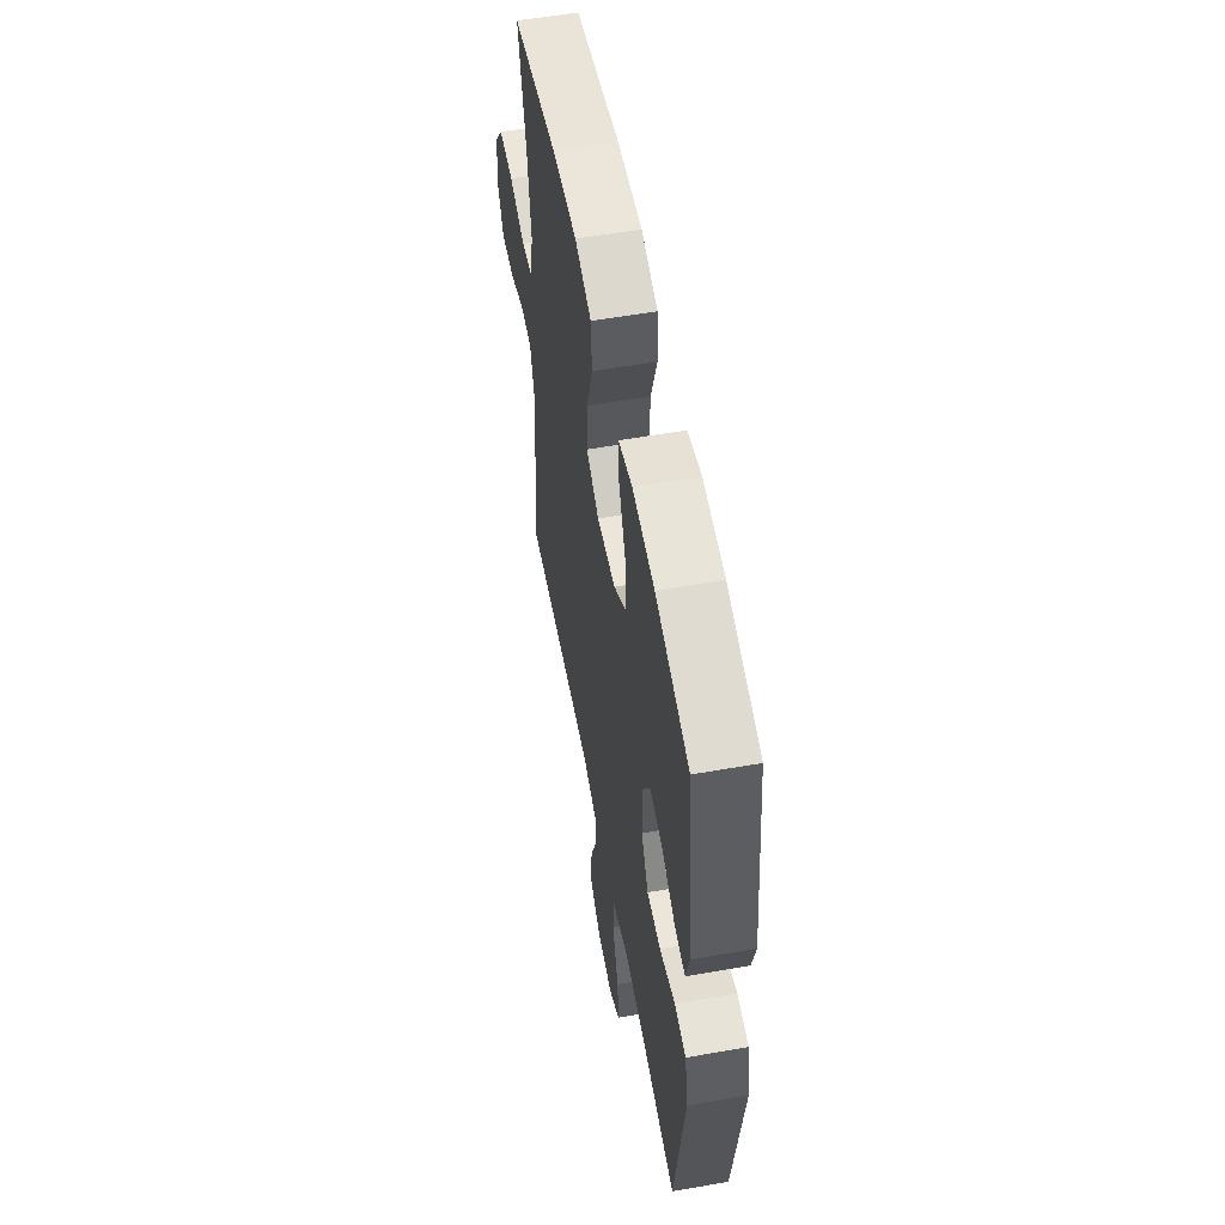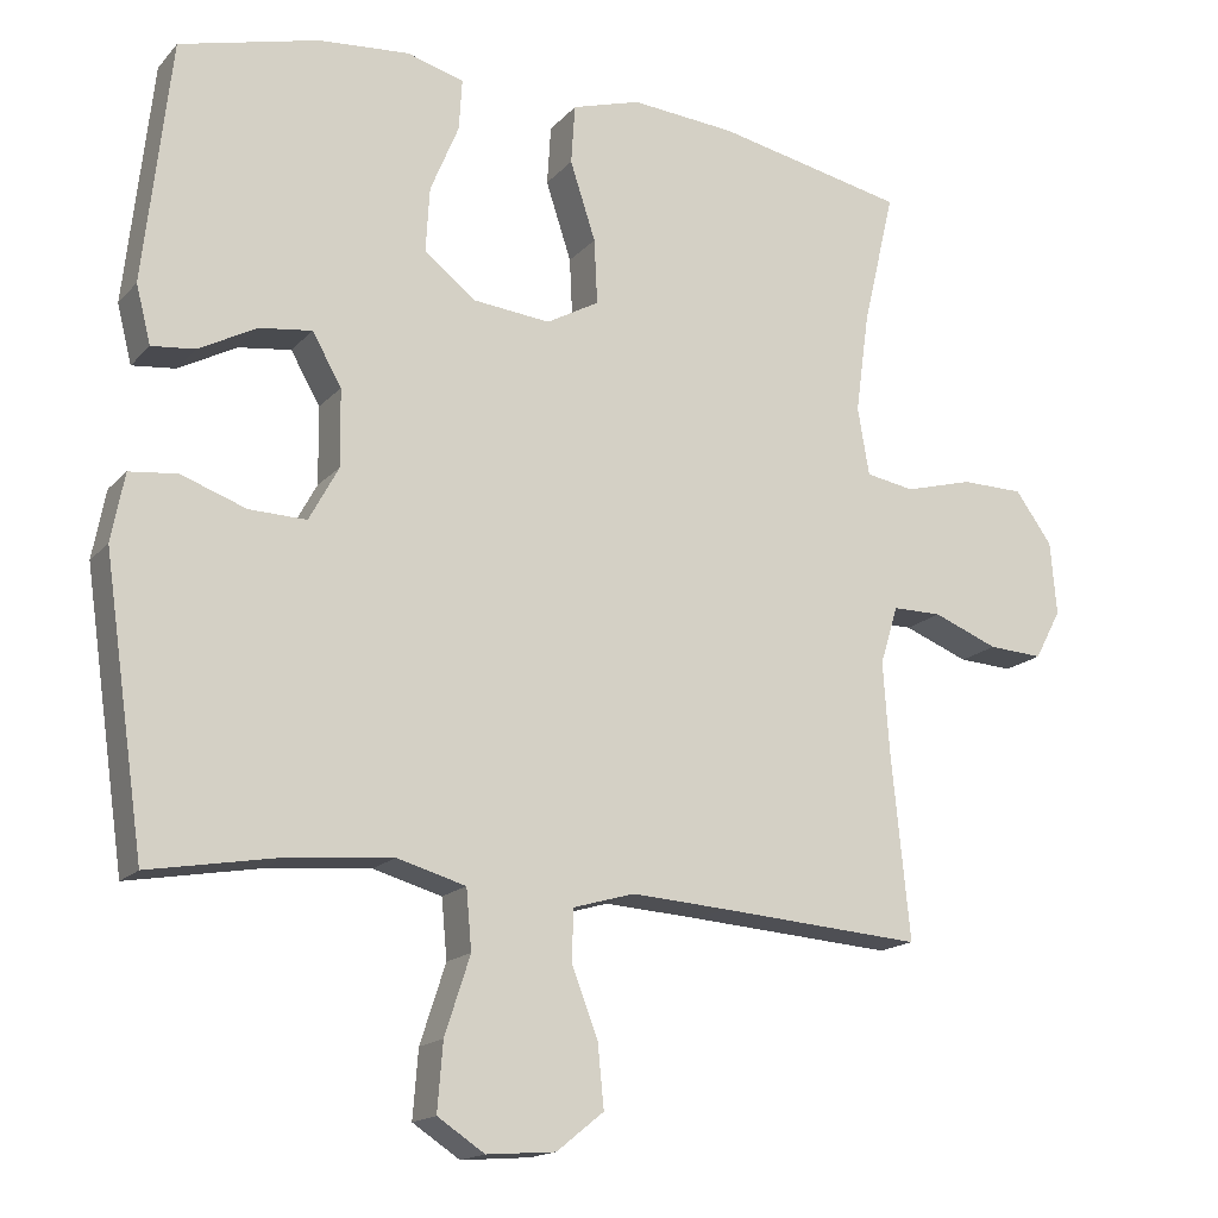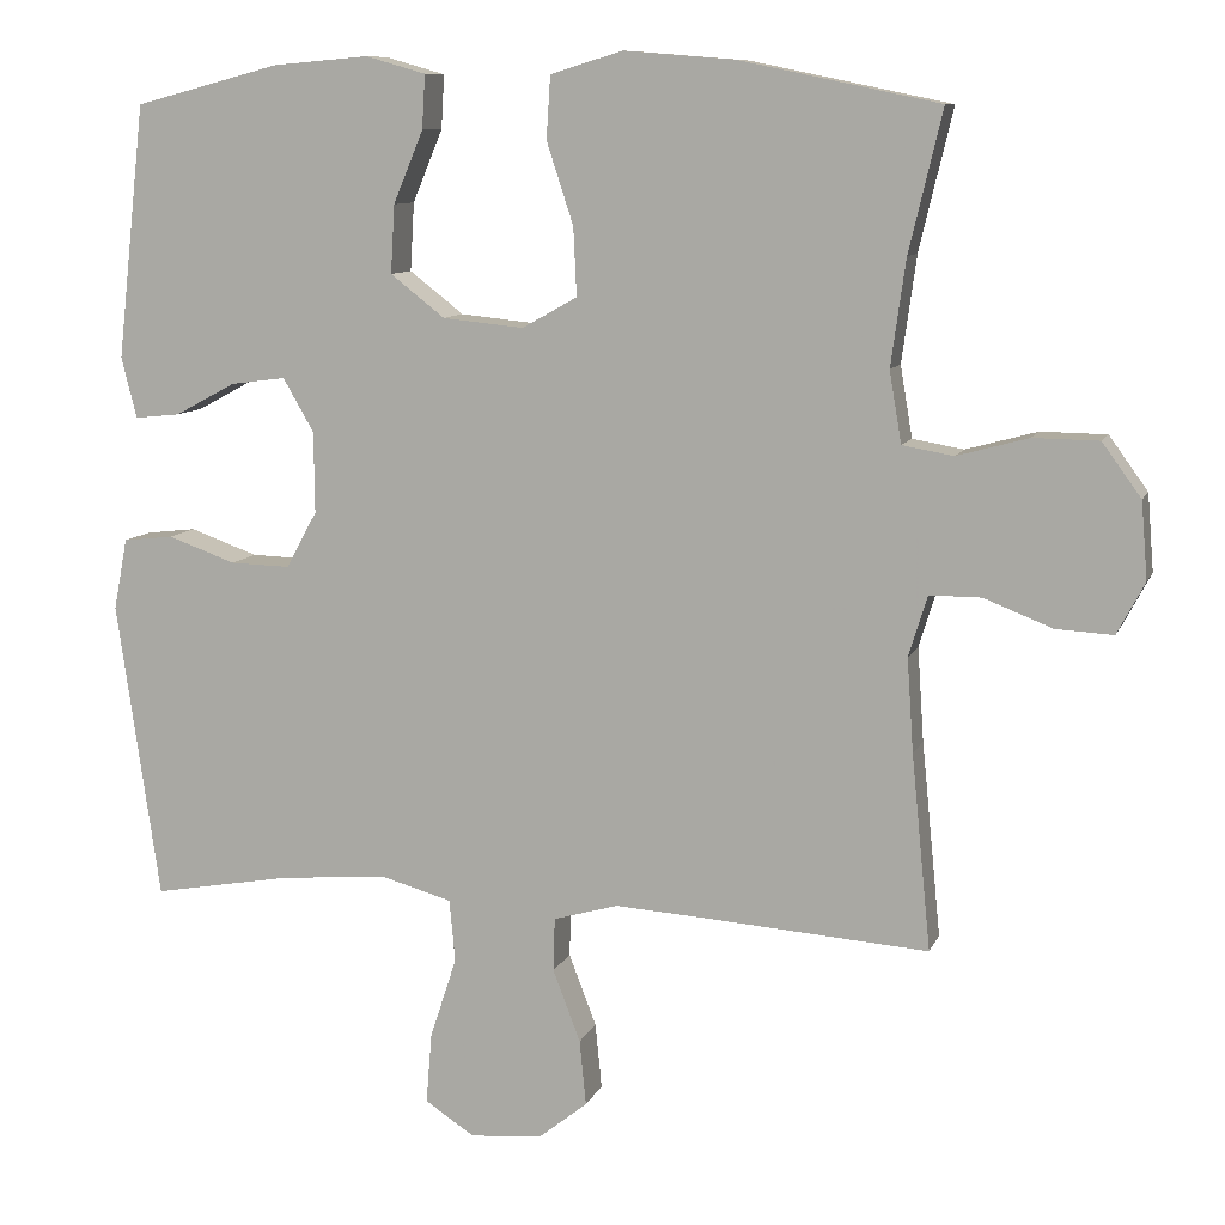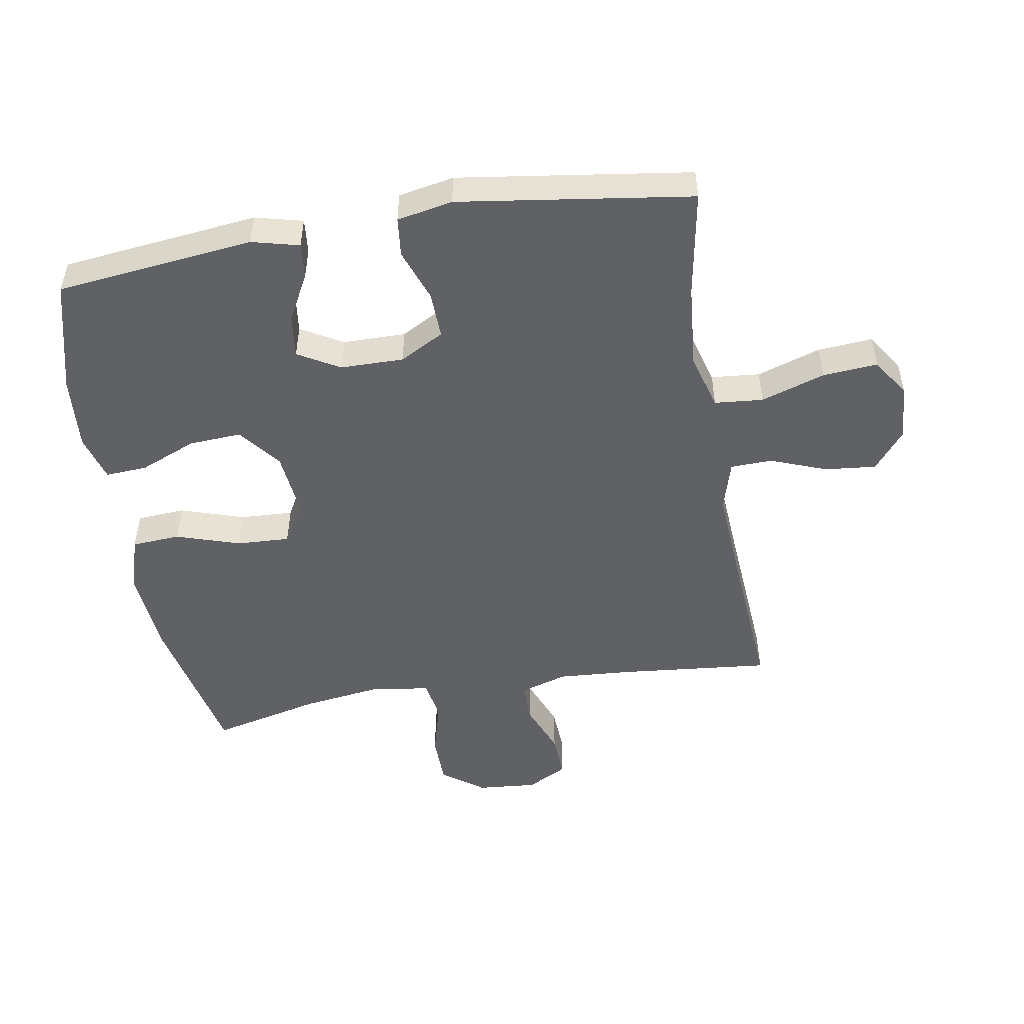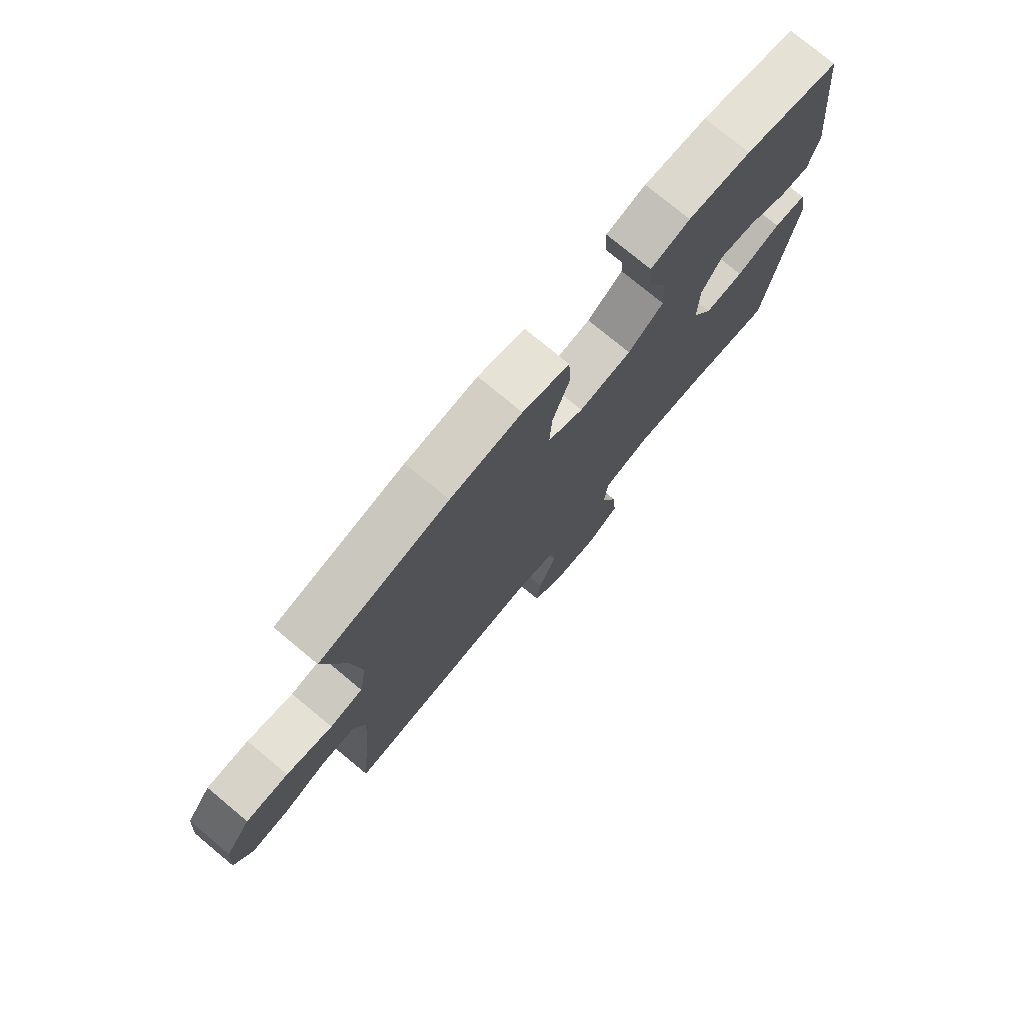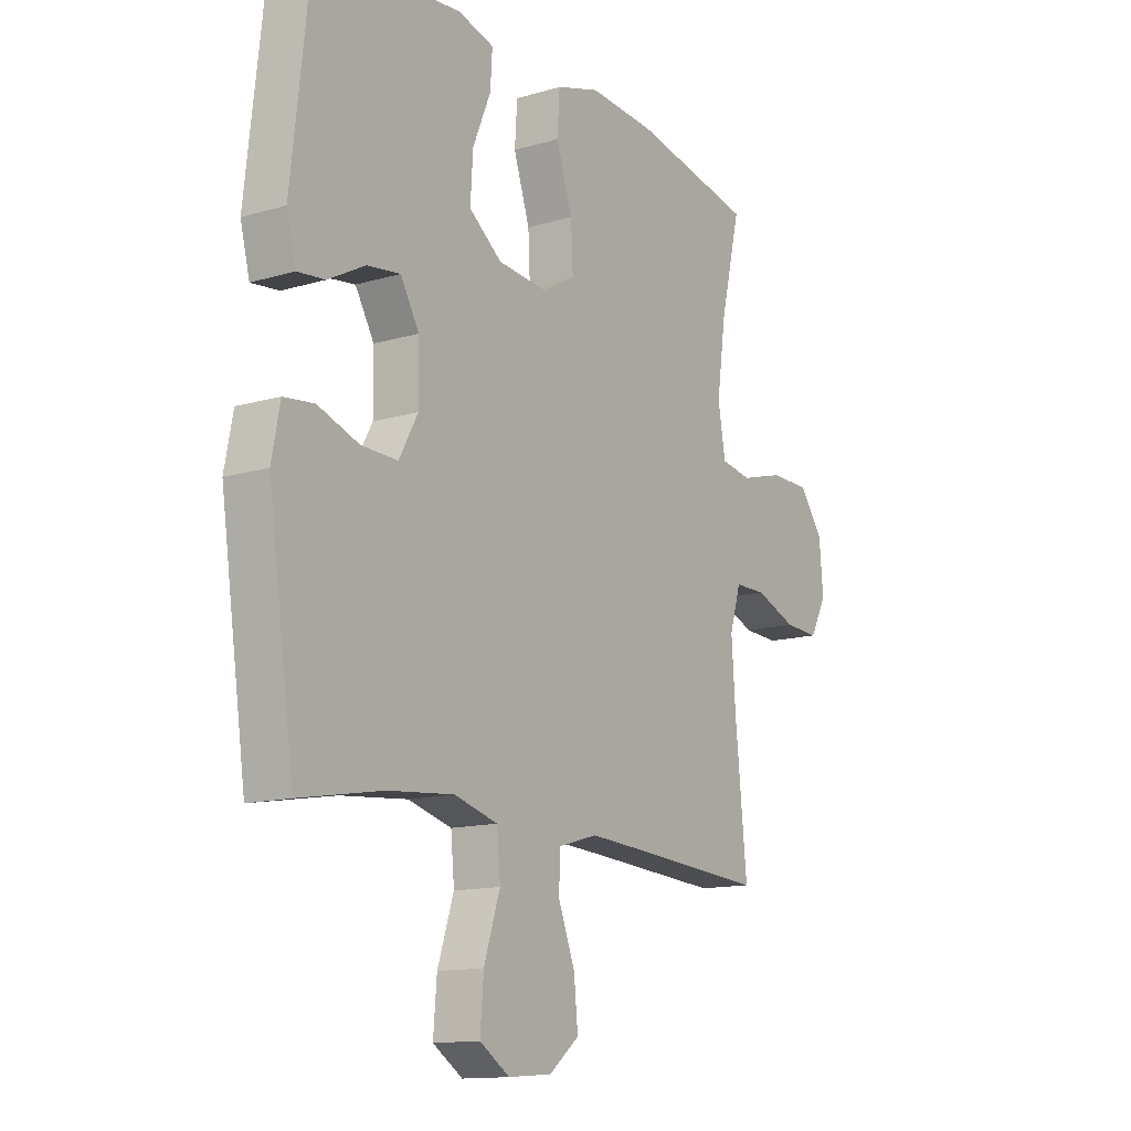
<metadata>
{"format":"obj","ext":"obj","renderer":"f3d","projection":"perspective","resolution":1024,"background":"white","views":[{"elev":56.3,"azim":79.6,"up":"+Z"},{"elev":-16.4,"azim":153.0,"up":"+Z"},{"elev":9.7,"azim":-164.0,"up":"+Z"},{"elev":-49.9,"azim":99.7,"up":"+Y"},{"elev":76.5,"azim":-50.3,"up":"+Z"},{"elev":-13.3,"azim":123.9,"up":"+Z"}]}
</metadata>
<code>
v 0.5 0.07 -0.5
v 0.331 0.07 -0.47
v 0.196 0.07 -0.458
v 0.107 0.07 -0.483
v 0.1 0.07 -0.56
v 0.133 0.07 -0.661
v 0.14 0.07 -0.748
v 0.079 0.07 -0.788
v -0.01 0.07 -0.781
v -0.071 0.07 -0.732
v -0.063 0.07 -0.651
v -0.029 0.07 -0.562
v -0.031 0.07 -0.496
v -0.111 0.07 -0.473
v -0.235 0.07 -0.481
v -0.5 0.07 -0.5
v -0.476 0.07 -0.259
v -0.468 0.07 -0.143
v -0.491 0.07 -0.068
v -0.555 0.07 -0.068
v -0.639 0.07 -0.101
v -0.71 0.07 -0.105
v -0.744 0.07 -0.041
v -0.736 0.07 0.054
v -0.688 0.07 0.12
v -0.607 0.07 0.121
v -0.519 0.07 0.097
v -0.456 0.07 0.108
v -0.441 0.07 0.196
v -0.459 0.07 0.327
v -0.5 0.07 0.5
v -0.254 0.07 0.551
v -0.118 0.07 0.562
v -0.029 0.07 0.535
v -0.024 0.07 0.458
v -0.057 0.07 0.357
v -0.061 0.07 0.273
v 0.007 0.07 0.235
v 0.107 0.07 0.245
v 0.174 0.07 0.297
v 0.169 0.07 0.381
v 0.132 0.07 0.47
v 0.128 0.07 0.536
v 0.202 0.07 0.557
v 0.32 0.07 0.547
v 0.5 0.07 0.5
v 0.535 0.07 0.187
v 0.516 0.07 0.112
v 0.46 0.07 0.118
v 0.385 0.07 0.158
v 0.317 0.07 0.167
v 0.279 0.07 0.101
v 0.278 0.07 0.001
v 0.316 0.07 -0.069
v 0.39 0.07 -0.067
v 0.474 0.07 -0.037
v 0.536 0.07 -0.044
v 0.553 0.07 -0.132
v 0.5 0 -0.5
v 0.331 0 -0.47
v 0.196 0 -0.458
v 0.107 0 -0.483
v 0.1 0 -0.56
v 0.133 0 -0.661
v 0.14 0 -0.748
v 0.079 0 -0.788
v -0.01 0 -0.781
v -0.071 0 -0.732
v -0.063 0 -0.651
v -0.029 0 -0.562
v -0.031 0 -0.496
v -0.111 0 -0.473
v -0.235 0 -0.481
v -0.5 0 -0.5
v -0.476 0 -0.259
v -0.468 0 -0.143
v -0.491 0 -0.068
v -0.555 0 -0.068
v -0.639 0 -0.101
v -0.71 0 -0.105
v -0.744 0 -0.041
v -0.736 0 0.054
v -0.688 0 0.12
v -0.607 0 0.121
v -0.519 0 0.097
v -0.456 0 0.108
v -0.441 0 0.196
v -0.459 0 0.327
v -0.5 0 0.5
v -0.254 0 0.551
v -0.118 0 0.562
v -0.029 0 0.535
v -0.024 0 0.458
v -0.057 0 0.357
v -0.061 0 0.273
v 0.007 0 0.235
v 0.107 0 0.245
v 0.174 0 0.297
v 0.169 0 0.381
v 0.132 0 0.47
v 0.128 0 0.536
v 0.202 0 0.557
v 0.32 0 0.547
v 0.5 0 0.5
v 0.535 0 0.187
v 0.516 0 0.112
v 0.46 0 0.118
v 0.385 0 0.158
v 0.317 0 0.167
v 0.279 0 0.101
v 0.278 0 0.001
v 0.316 0 -0.069
v 0.39 0 -0.067
v 0.474 0 -0.037
v 0.536 0 -0.044
v 0.553 0 -0.132
f 55 56 57 58
f 54 55 58 1
f 53 54 1 2
f 47 48 49 50
f 47 50 51
f 46 47 51
f 45 46 51 52
f 41 42 43 44
f 40 41 44 45
f 33 34 35 36
f 33 36 37
f 30 31 32 33
f 29 30 33 37
f 28 29 37 38
f 24 25 26 27
f 24 27 28
f 23 24 28
f 20 21 22 23
f 19 20 23 28
f 18 19 28 38
f 15 16 17
f 14 15 17 18
f 13 14 18 38
f 9 10 11 12
f 5 6 7 8
f 4 5 8 9
f 53 2 3
f 52 53 3 4
f 40 45 52 4
f 12 13 38 39
f 12 39 40
f 4 9 12 40
f 116 115 114 113
f 59 116 113 112
f 60 59 112 111
f 108 107 106 105
f 109 108 105
f 109 105 104
f 110 109 104 103
f 102 101 100 99
f 103 102 99 98
f 94 93 92 91
f 95 94 91
f 91 90 89 88
f 95 91 88 87
f 96 95 87 86
f 85 84 83 82
f 86 85 82
f 86 82 81
f 81 80 79 78
f 86 81 78 77
f 96 86 77 76
f 75 74 73
f 76 75 73 72
f 96 76 72 71
f 70 69 68 67
f 66 65 64 63
f 67 66 63 62
f 61 60 111
f 62 61 111 110
f 62 110 103 98
f 97 96 71 70
f 98 97 70
f 98 70 67 62
f 1 59 60 2
f 2 60 61 3
f 3 61 62 4
f 4 62 63 5
f 5 63 64 6
f 6 64 65 7
f 7 65 66 8
f 8 66 67 9
f 9 67 68 10
f 10 68 69 11
f 11 69 70 12
f 12 70 71 13
f 13 71 72 14
f 14 72 73 15
f 15 73 74 16
f 16 74 75 17
f 17 75 76 18
f 18 76 77 19
f 19 77 78 20
f 20 78 79 21
f 21 79 80 22
f 22 80 81 23
f 23 81 82 24
f 24 82 83 25
f 25 83 84 26
f 26 84 85 27
f 27 85 86 28
f 28 86 87 29
f 29 87 88 30
f 30 88 89 31
f 31 89 90 32
f 32 90 91 33
f 33 91 92 34
f 34 92 93 35
f 35 93 94 36
f 36 94 95 37
f 37 95 96 38
f 38 96 97 39
f 39 97 98 40
f 40 98 99 41
f 41 99 100 42
f 42 100 101 43
f 43 101 102 44
f 44 102 103 45
f 45 103 104 46
f 46 104 105 47
f 47 105 106 48
f 48 106 107 49
f 49 107 108 50
f 50 108 109 51
f 51 109 110 52
f 52 110 111 53
f 53 111 112 54
f 54 112 113 55
f 55 113 114 56
f 56 114 115 57
f 57 115 116 58
f 58 116 59 1

</code>
